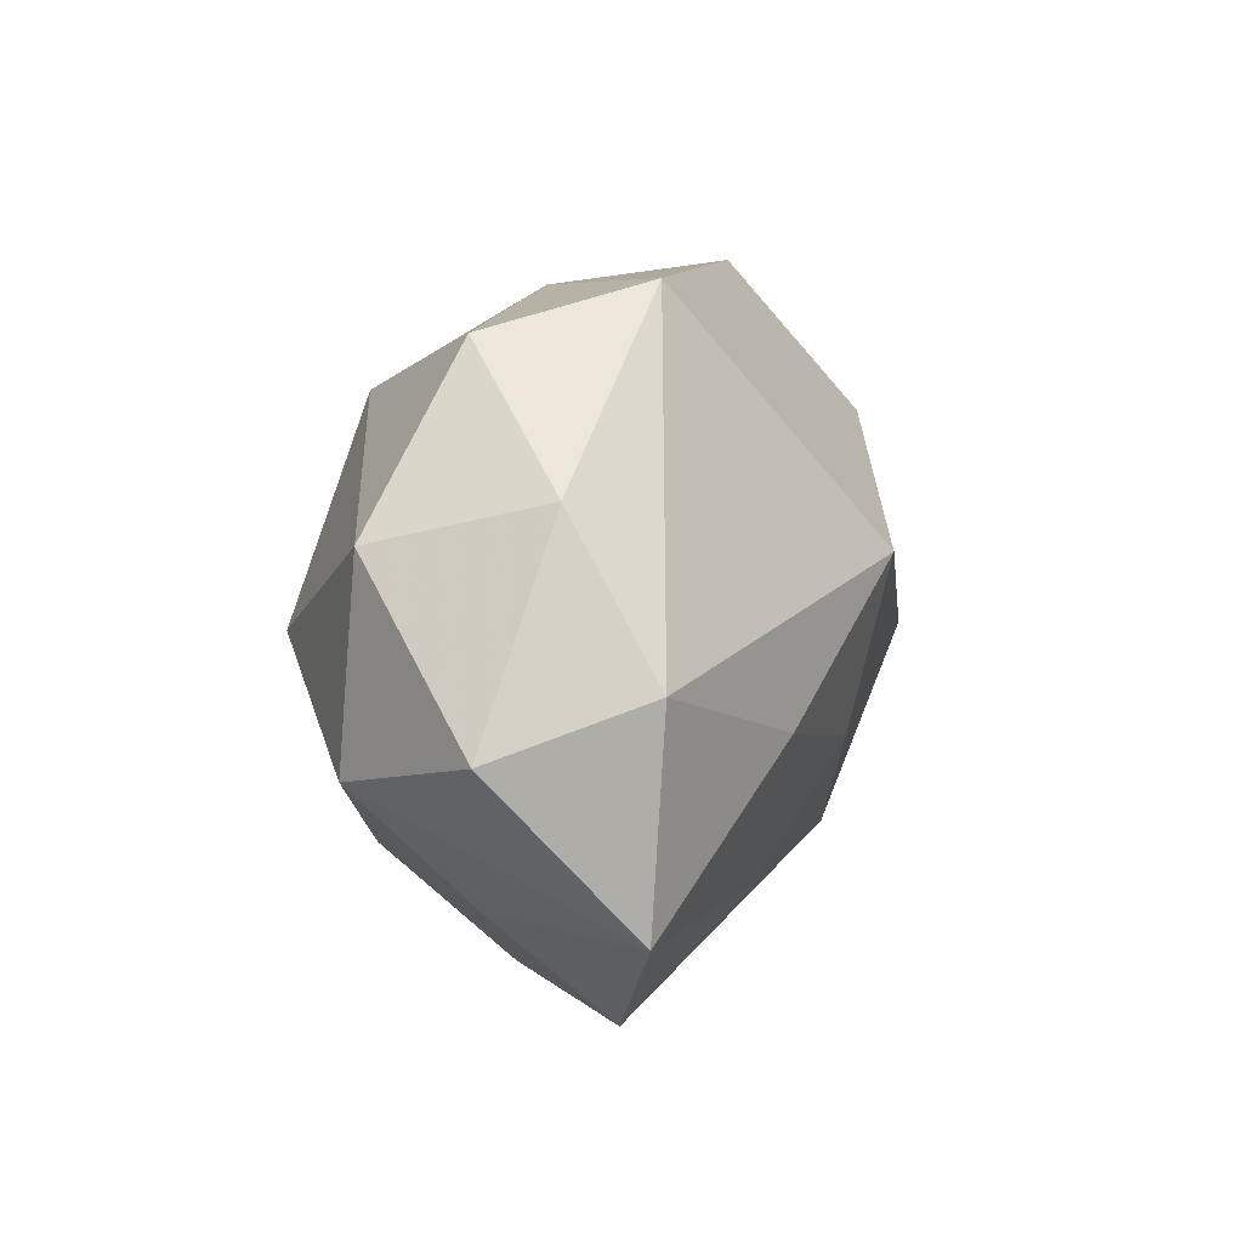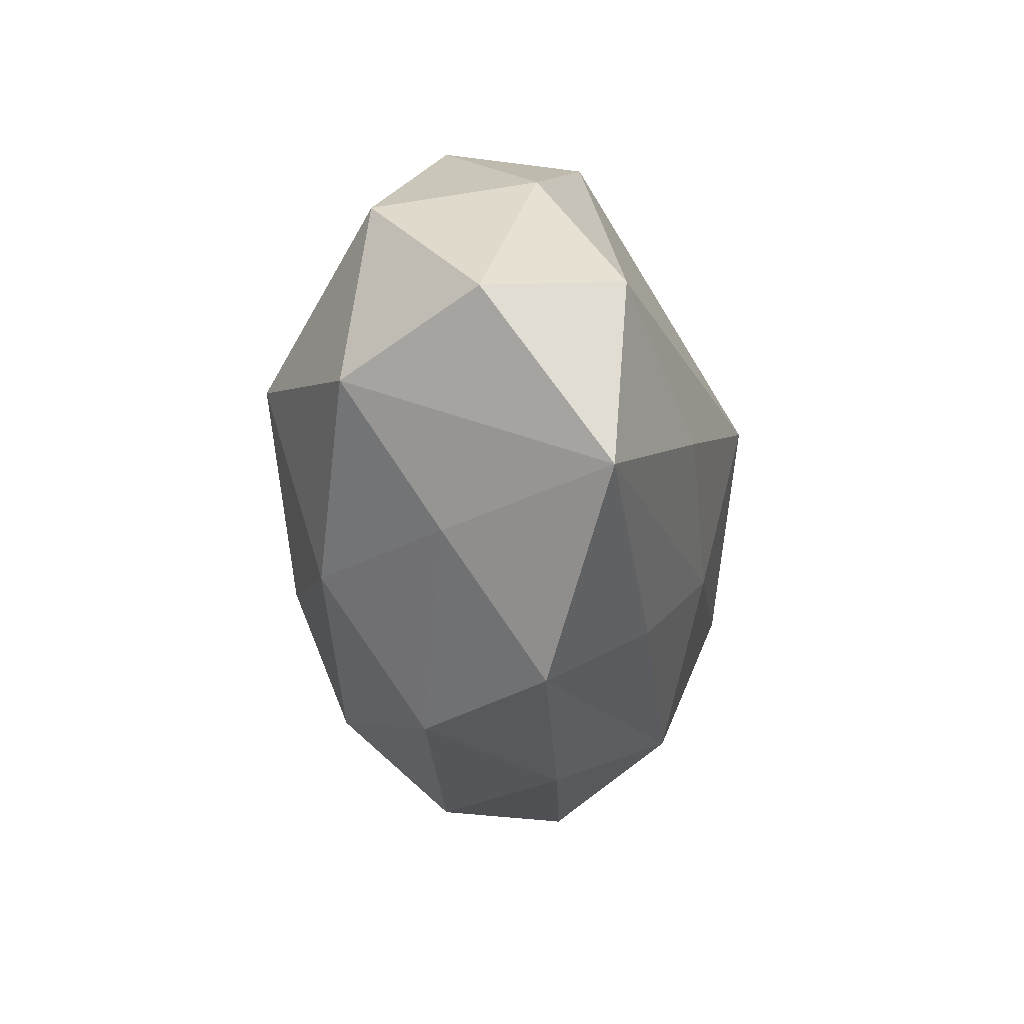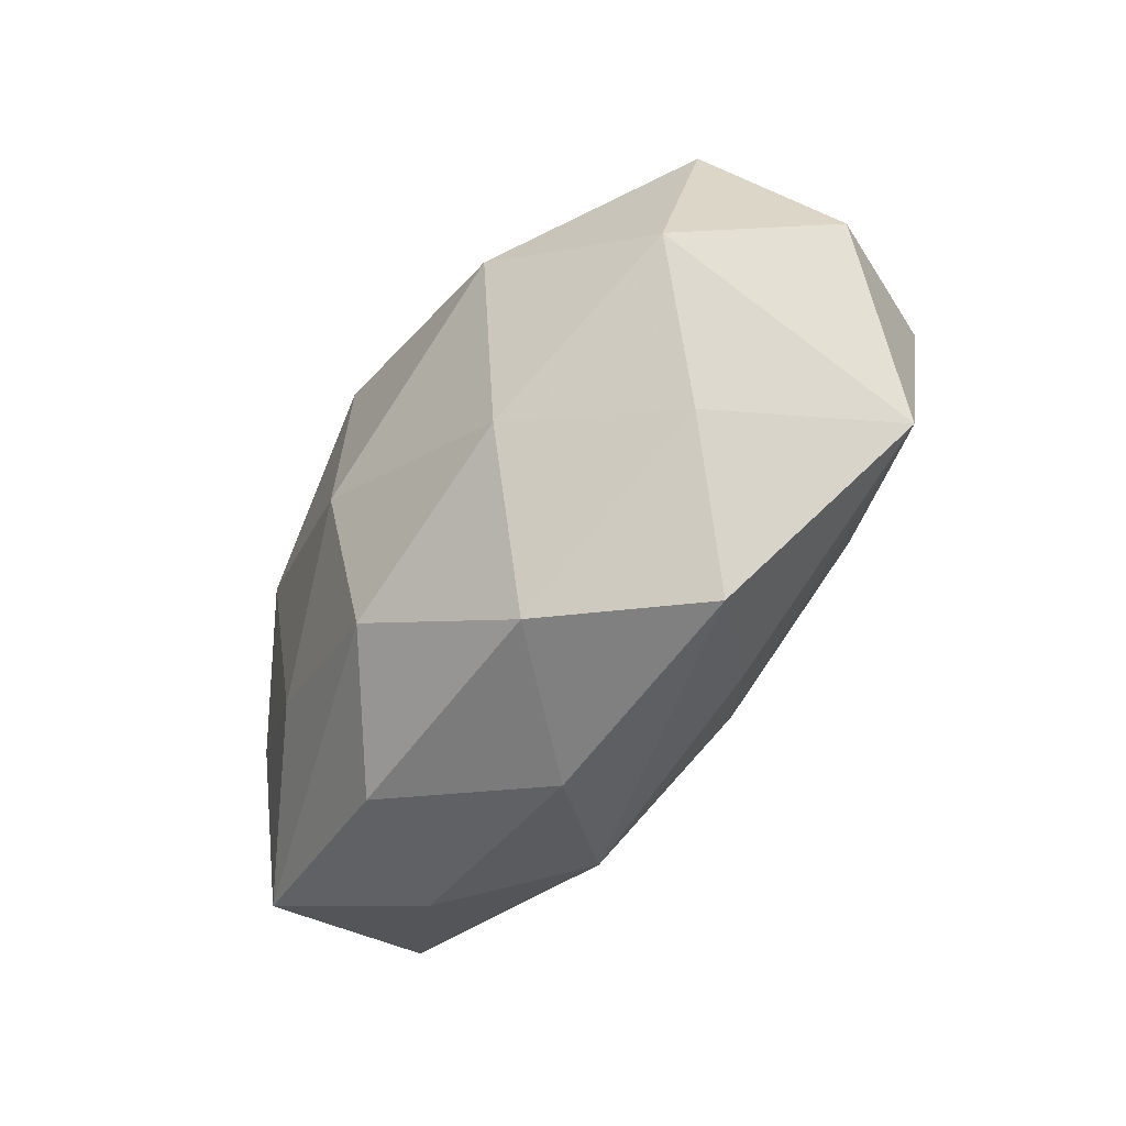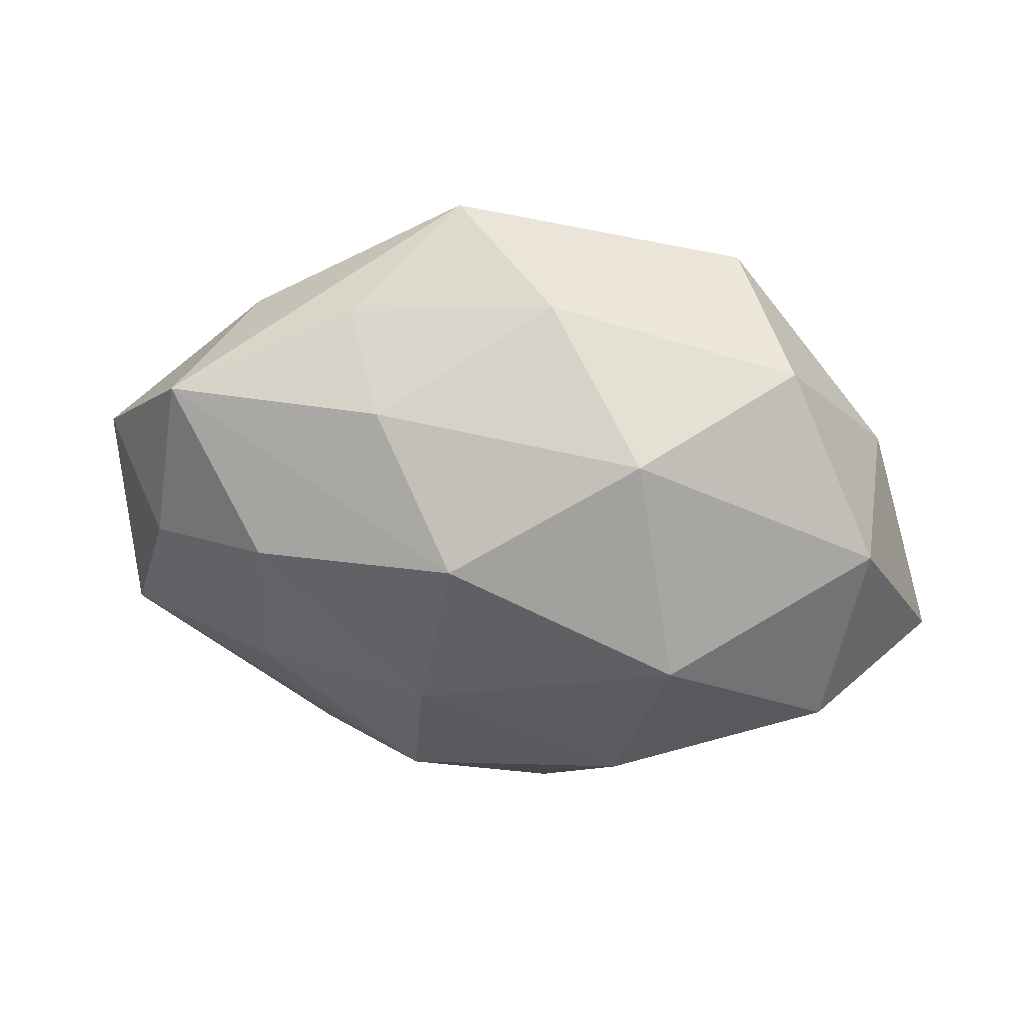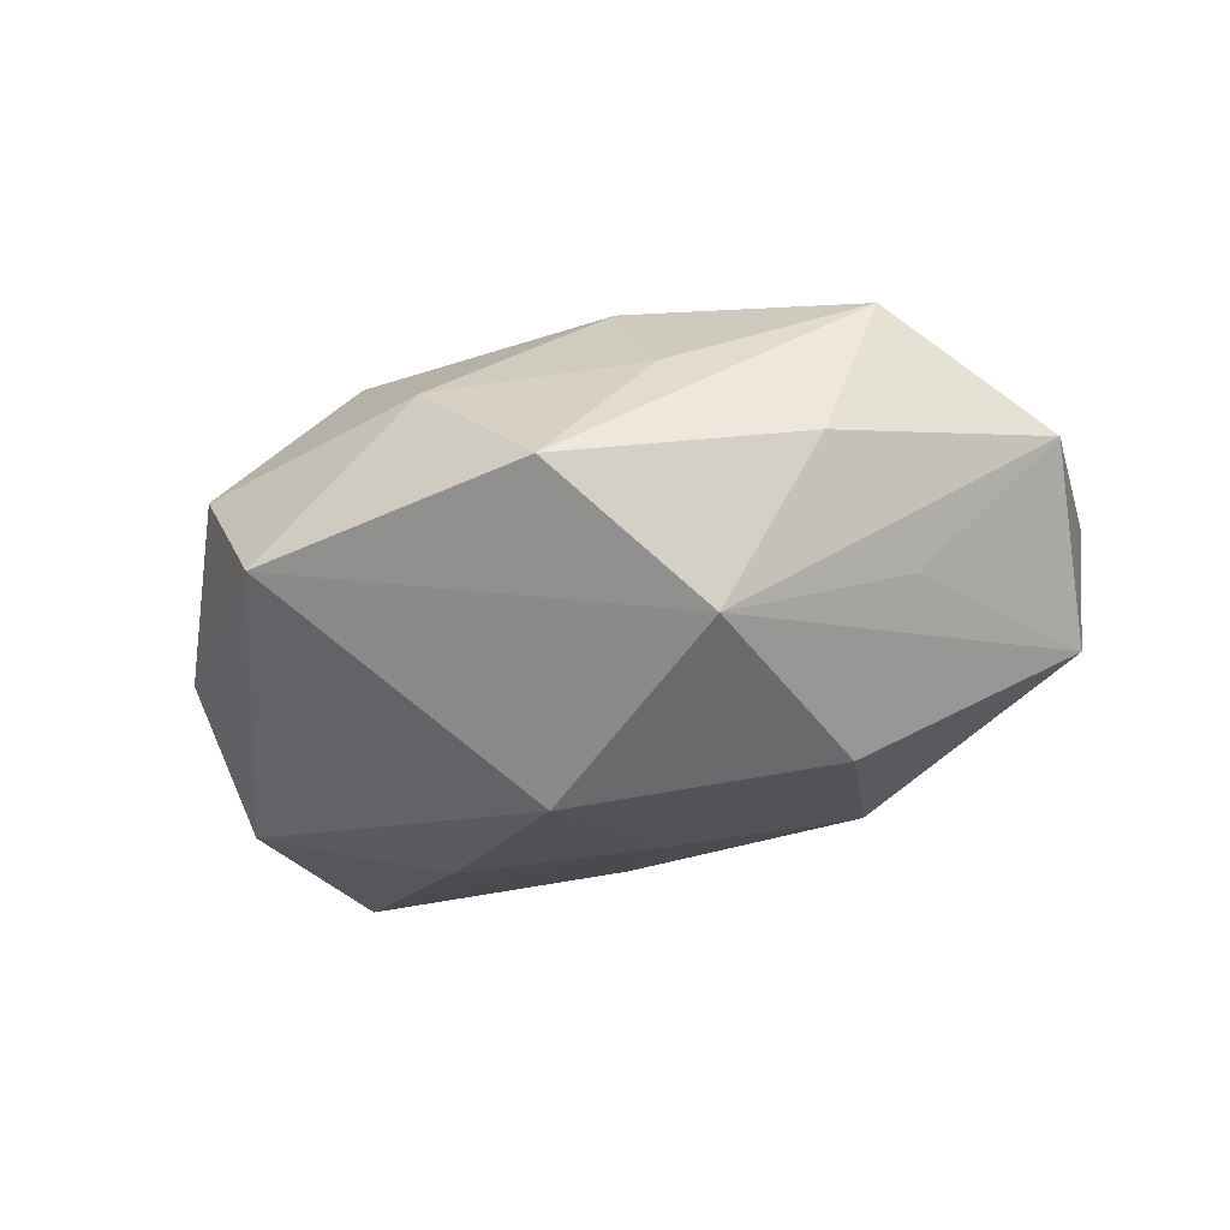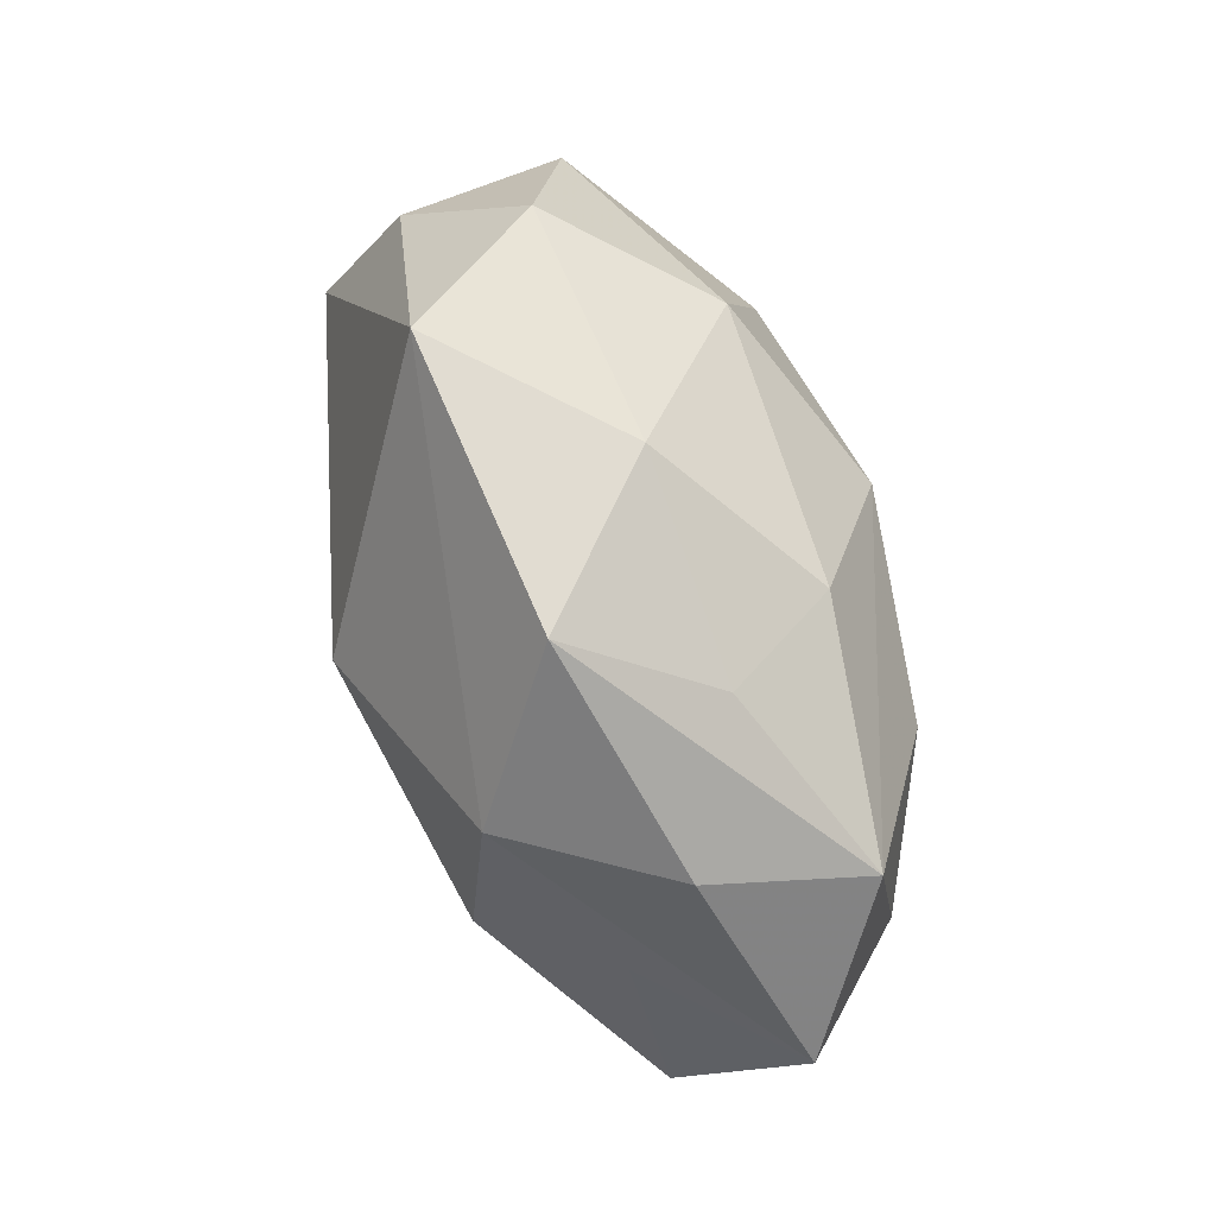
<metadata>
{"format":"obj","ext":"obj","renderer":"f3d","projection":"perspective","resolution":1024,"background":"white","views":[{"elev":5.0,"azim":104.5,"up":"+Y"},{"elev":-35.6,"azim":94.1,"up":"+Y"},{"elev":-63.9,"azim":56.1,"up":"+Y"},{"elev":36.4,"azim":13.5,"up":"+Y"},{"elev":-37.0,"azim":-155.7,"up":"+Z"},{"elev":77.1,"azim":-111.5,"up":"+Y"}]}
</metadata>
<code>
v 0.02938 -0.01769 -0.009942
v -0.005678 -0.02426 -0.003736
v 0.03604 -0.005754 -0.0005745
v 0.003735 0.02422 0.004034
v -0.008607 0.01757 0.01264
v -0.001221 -0.007952 -0.01685
v 0.006147 -0.01749 -0.01185
v -0.0296 0.0007613 0.01026
v -0.03463 -0.01158 0.005046
v -0.01411 -0.01632 -0.01278
v -0.01934 -0.00904 0.01325
v 0.01304 0.01677 0.01397
v -0.005839 -0.01788 0.01431
v 0.03022 0.01001 -0.004527
v 0.03104 -0.001701 -0.01134
v 0.01698 0.0004212 0.0187
v 0.01396 -0.02642 -0.003979
v -0.02306 -0.01908 -0.003001
v 0.001888 0.005529 -0.02066
v -0.01638 -0.02124 0.00663
v -0.03726 0.004831 0.0007351
v 0.01194 -0.0148 0.0141
v -0.003726 -0.005814 0.01905
v -0.02385 0.01673 -0.003265
v 0.02344 0.02039 0.003524
v -0.03409 -0.008119 -0.008513
v 0.01558 -0.00569 -0.01621
v 0.02165 -0.01744 0.003425
v -0.006708 0.02634 -0.006856
v 0.03122 0.007141 0.008487
v 0.01692 0.02402 -0.007577
v 0.004059 -0.0245 0.006348
v 0.02858 -0.008076 0.01064
v -0.01516 0.01525 -0.01515
v -0.01856 -0.001194 -0.01799
v -0.01341 0.02104 0.003439
v -0.018 0.005 0.01671
v -0.02653 0.006209 -0.008995
v -0.02765 0.01472 0.008858
v -0.0008397 0.008477 0.01998
f 19 31 15
f 1 15 3
f 10 17 2
f 29 36 4
f 12 25 4
f 4 31 29
f 4 25 31
f 10 2 18
f 26 9 21
f 26 18 9
f 26 35 10
f 10 18 26
f 19 35 34
f 29 31 34
f 34 31 19
f 34 24 29
f 21 24 34
f 35 26 34
f 10 35 6
f 6 35 19
f 7 17 10
f 7 1 17
f 10 6 7
f 7 6 1
f 16 22 33
f 33 1 3
f 12 16 30
f 30 25 12
f 16 33 30
f 30 33 3
f 3 15 14
f 14 30 3
f 25 30 14
f 14 15 31
f 31 25 14
f 40 16 12
f 21 9 8
f 11 9 13
f 11 8 9
f 37 8 11
f 20 18 2
f 13 9 20
f 9 18 20
f 38 26 21
f 21 34 38
f 38 34 26
f 27 6 19
f 1 6 27
f 19 15 27
f 15 1 27
f 28 33 22
f 17 1 28
f 1 33 28
f 37 40 39
f 39 24 21
f 21 8 39
f 39 8 37
f 39 36 29
f 29 24 39
f 23 11 13
f 37 11 23
f 23 40 37
f 16 40 23
f 13 22 23
f 23 22 16
f 32 2 17
f 32 20 2
f 13 20 32
f 32 22 13
f 17 28 32
f 32 28 22
f 5 40 12
f 5 39 40
f 12 4 5
f 5 4 36
f 36 39 5

</code>
